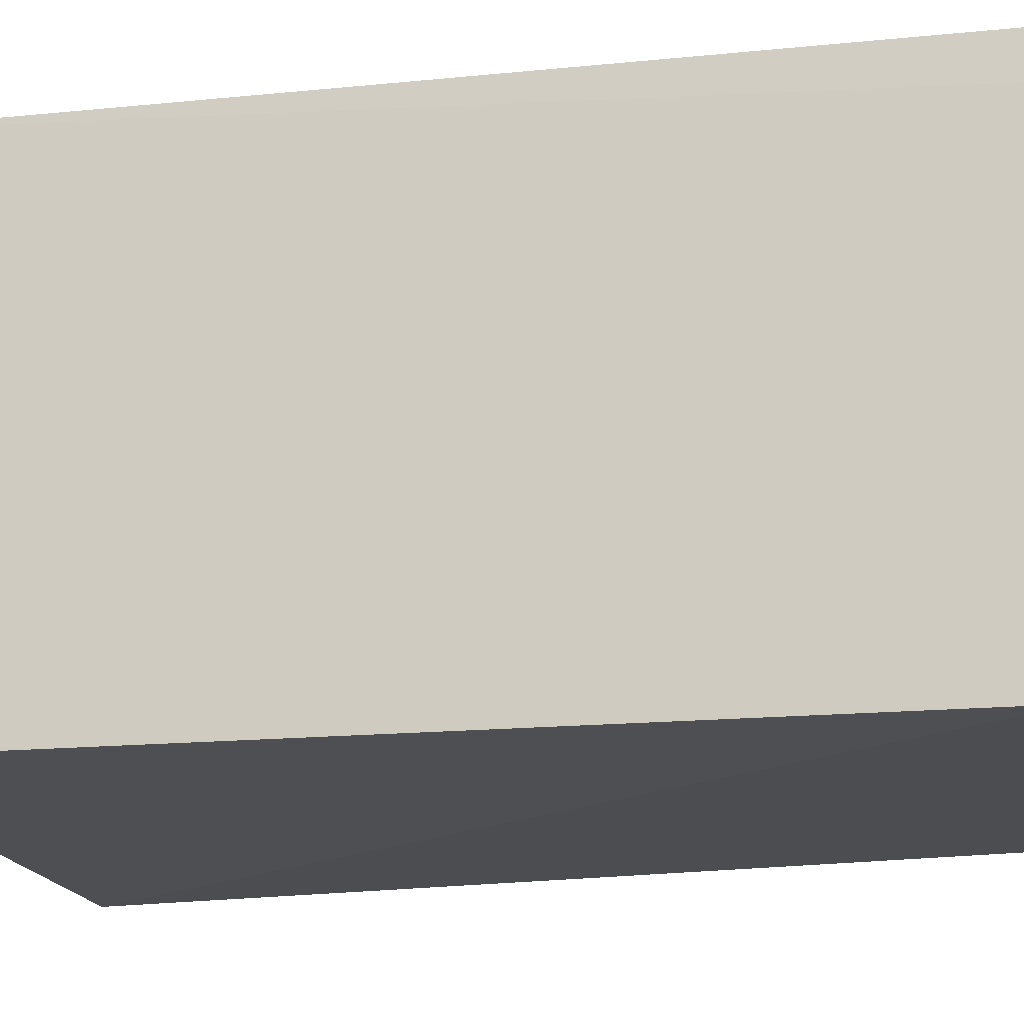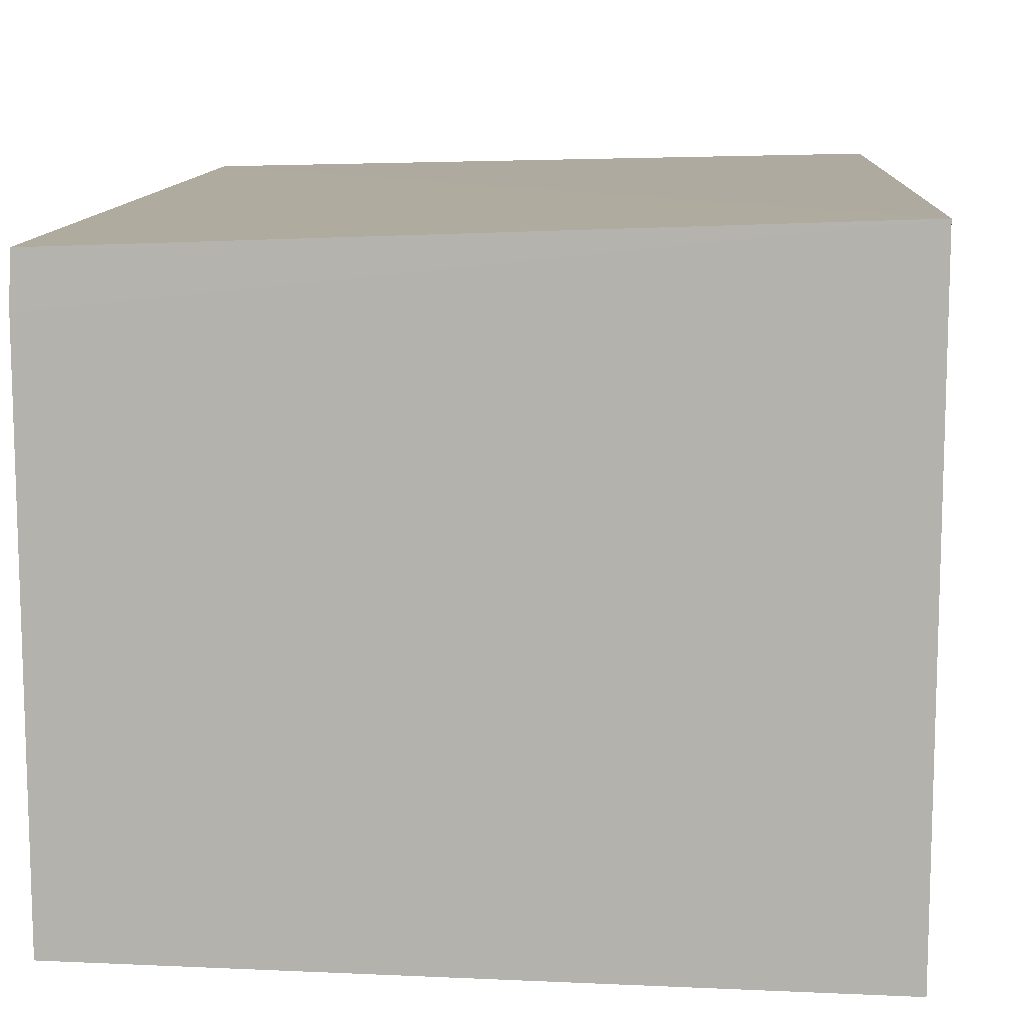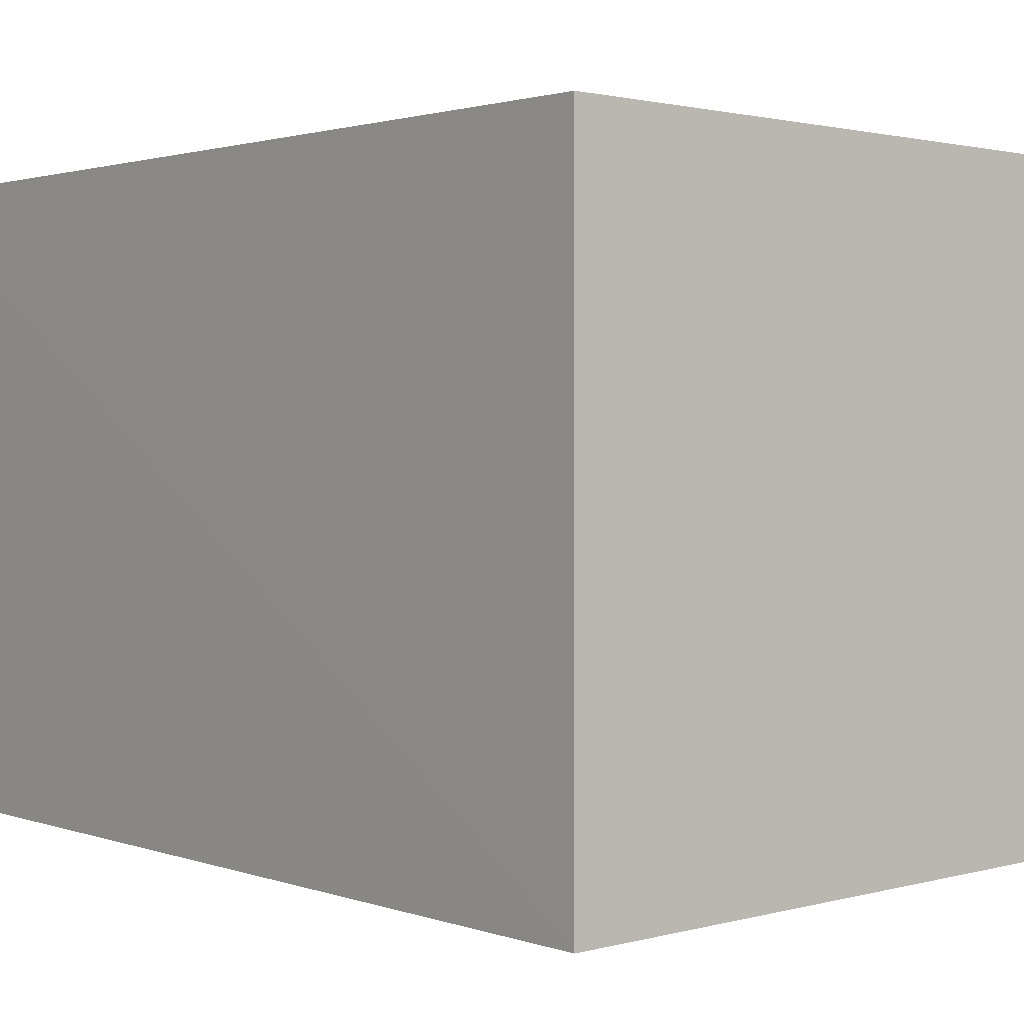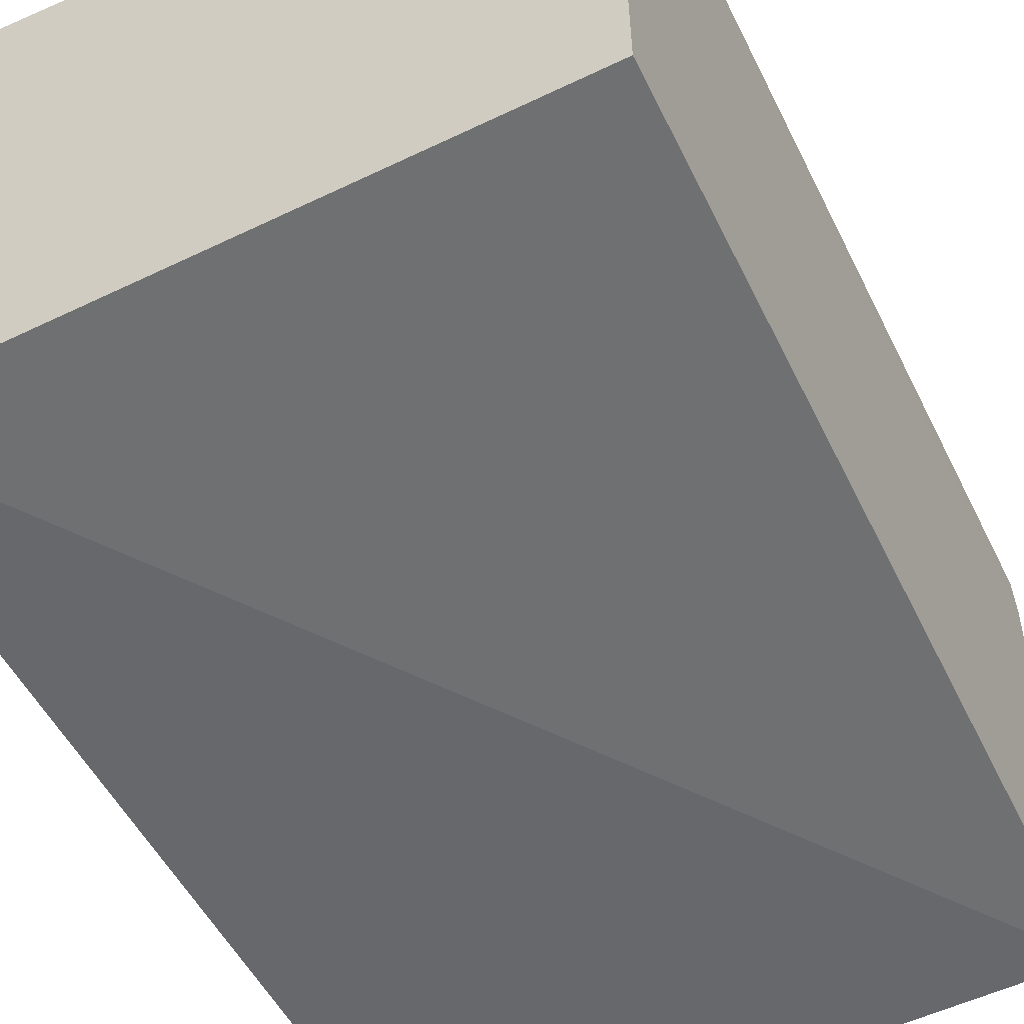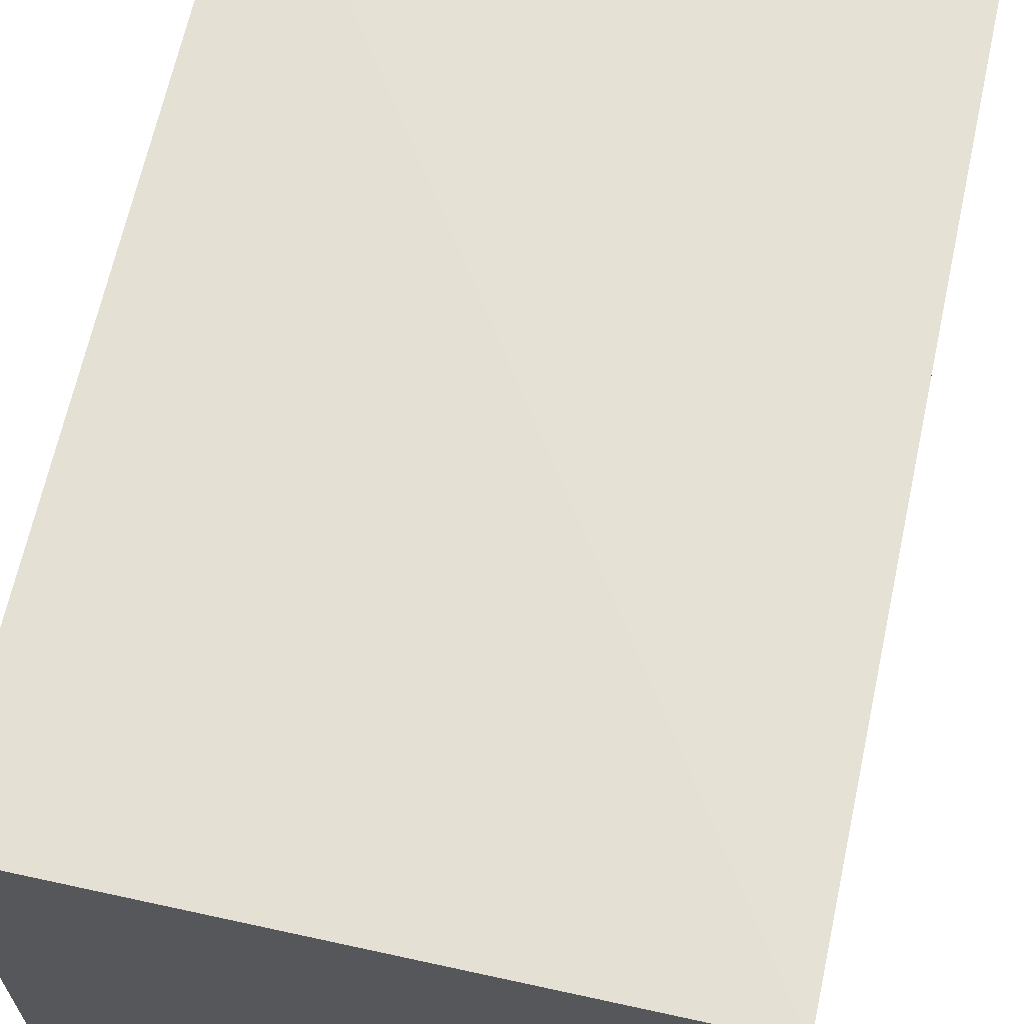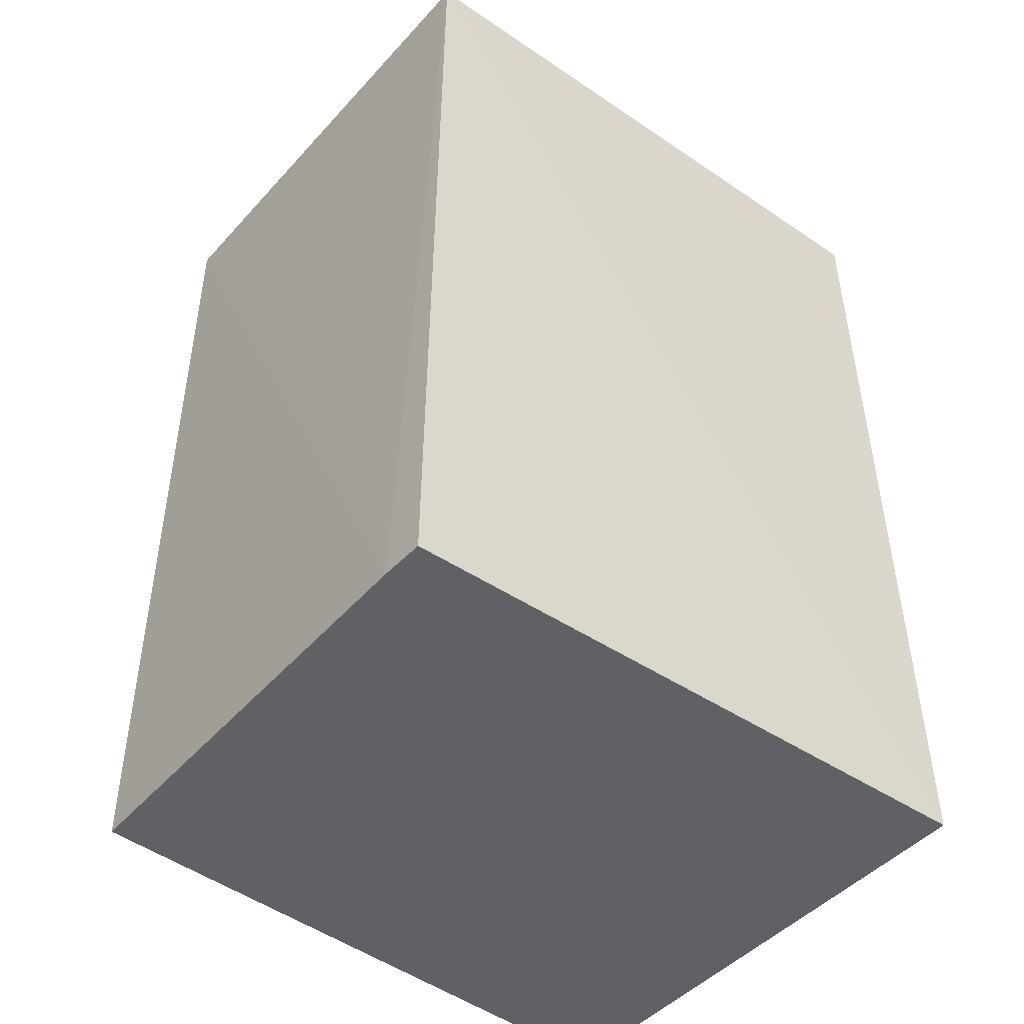
<metadata>
{"format":"obj","ext":"obj","renderer":"f3d","projection":"perspective","resolution":1024,"background":"white","views":[{"elev":-14.5,"azim":102.3,"up":"+Y"},{"elev":10.1,"azim":-177.0,"up":"+Y"},{"elev":0.3,"azim":-38.1,"up":"+Y"},{"elev":-53.3,"azim":25.6,"up":"+Y"},{"elev":65.2,"azim":12.1,"up":"+Y"},{"elev":-46.4,"azim":141.0,"up":"+Z"}]}
</metadata>
<code>
v 0.2383 0.01919 0.06914
v 0.2385 -0.01751 0.0692
v 0.2388 0.01594 0.001604
v 0.193 0.02076 0.001324
v 0.1929 -0.02026 0.06922
v 0.2387 0.01915 0.001656
v 0.193 0.02022 0.06914
v 0.2385 -0.01717 0.001416
v 0.1932 -0.01822 0.001219
f 1 2 3
f 5 2 1
f 6 1 3
f 6 3 4
f 6 4 1
f 7 5 1
f 7 1 4
f 7 4 5
f 8 3 2
f 8 2 5
f 8 4 3
f 9 8 5
f 9 5 4
f 9 4 8

</code>
